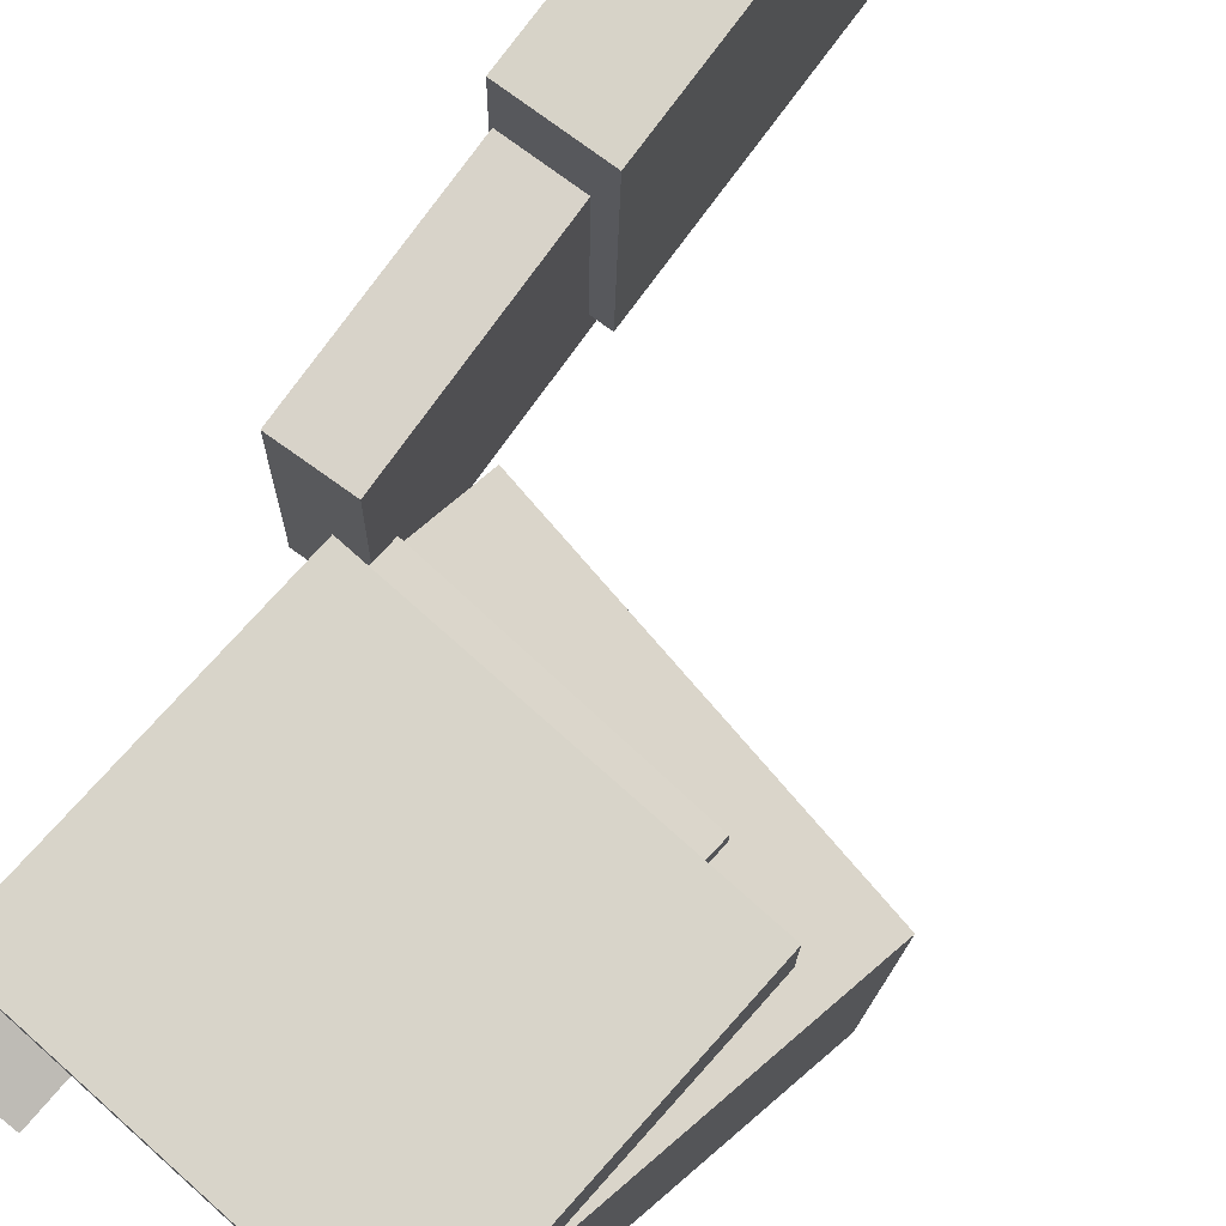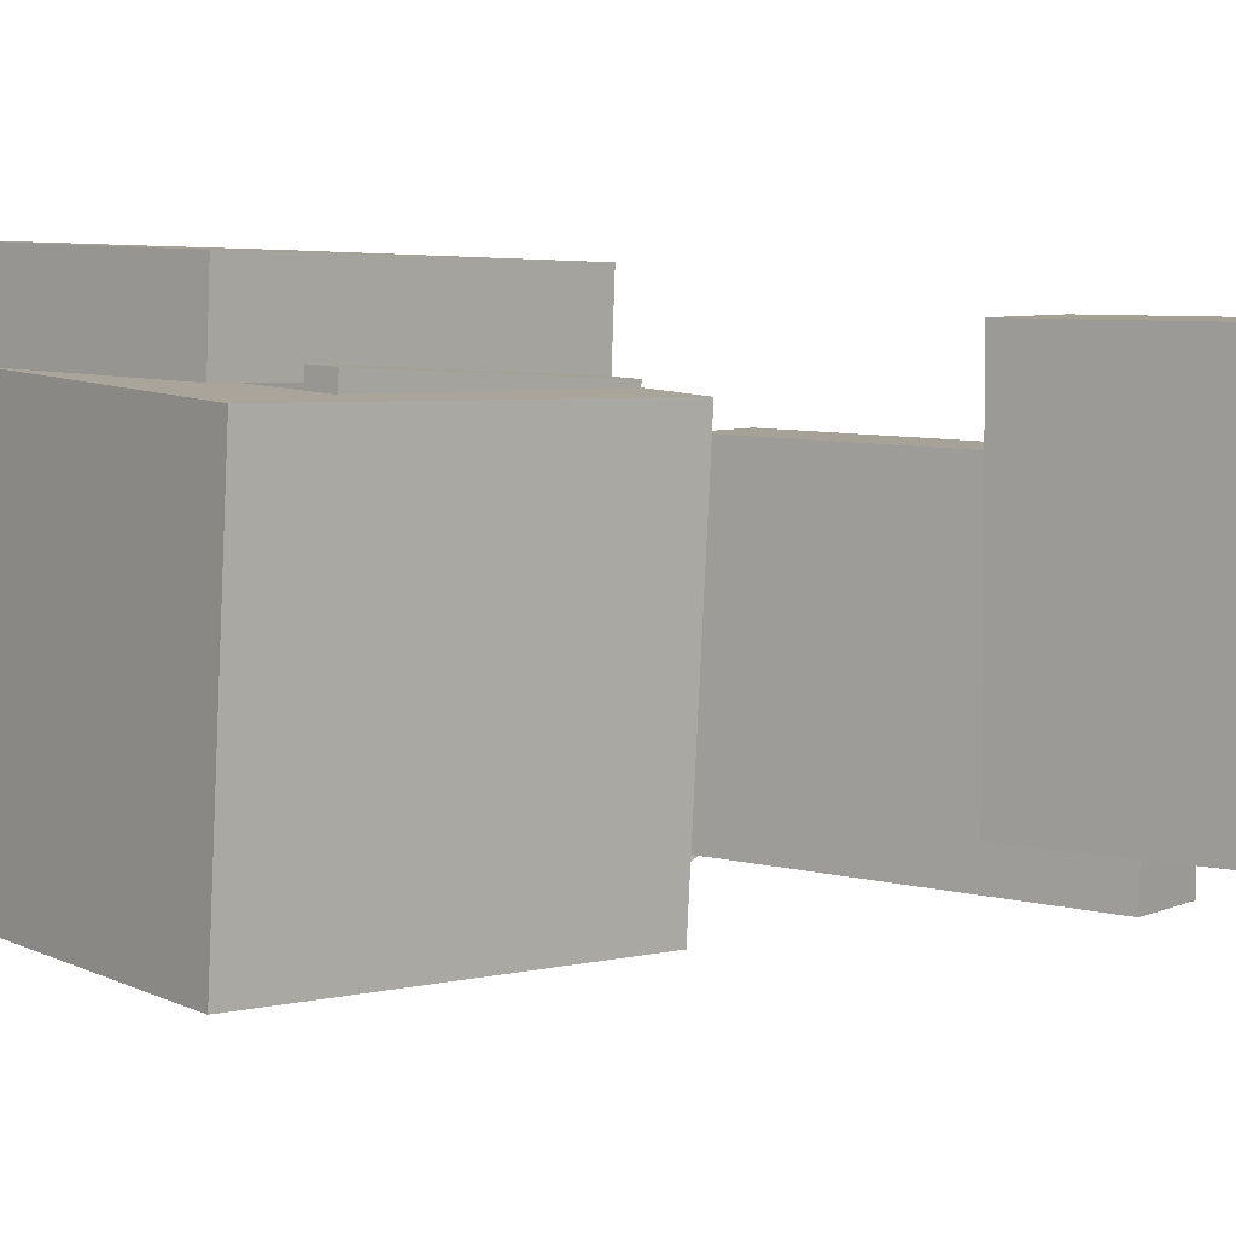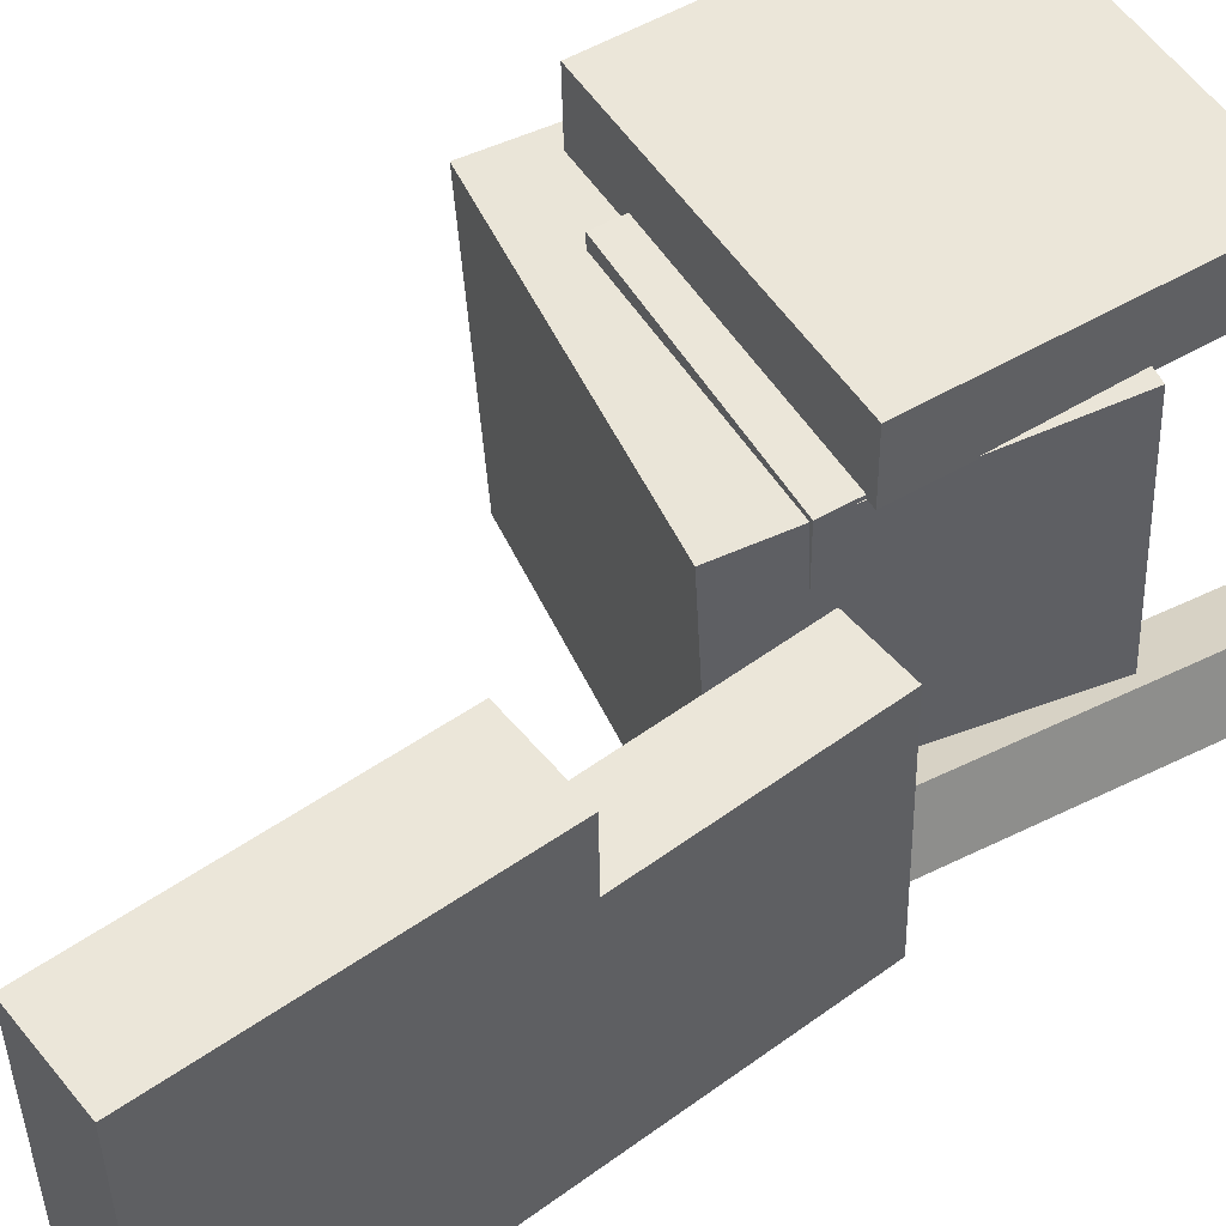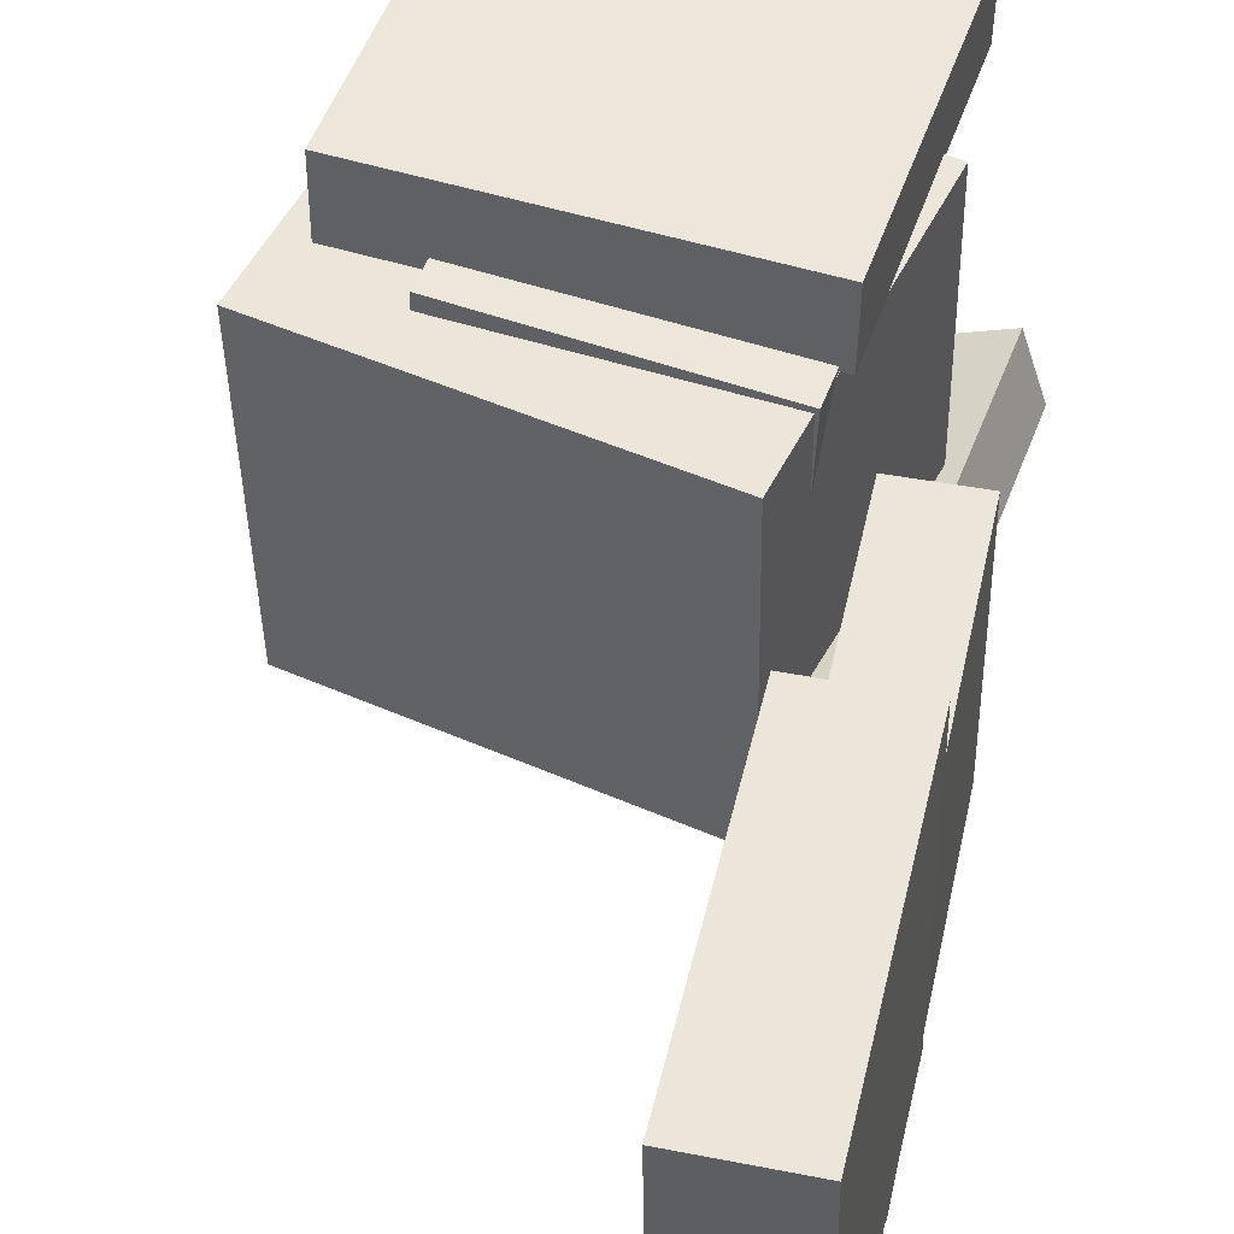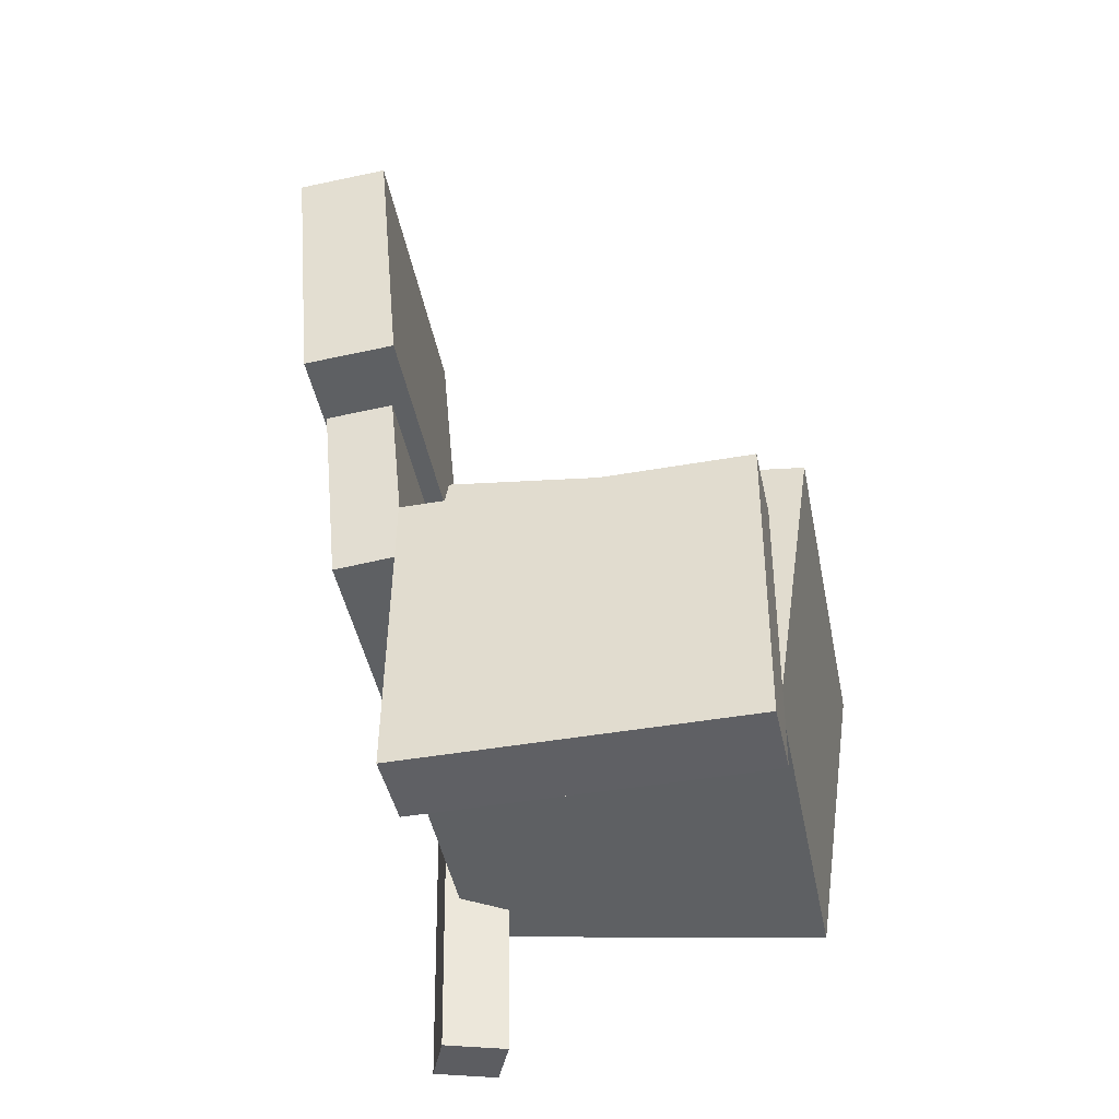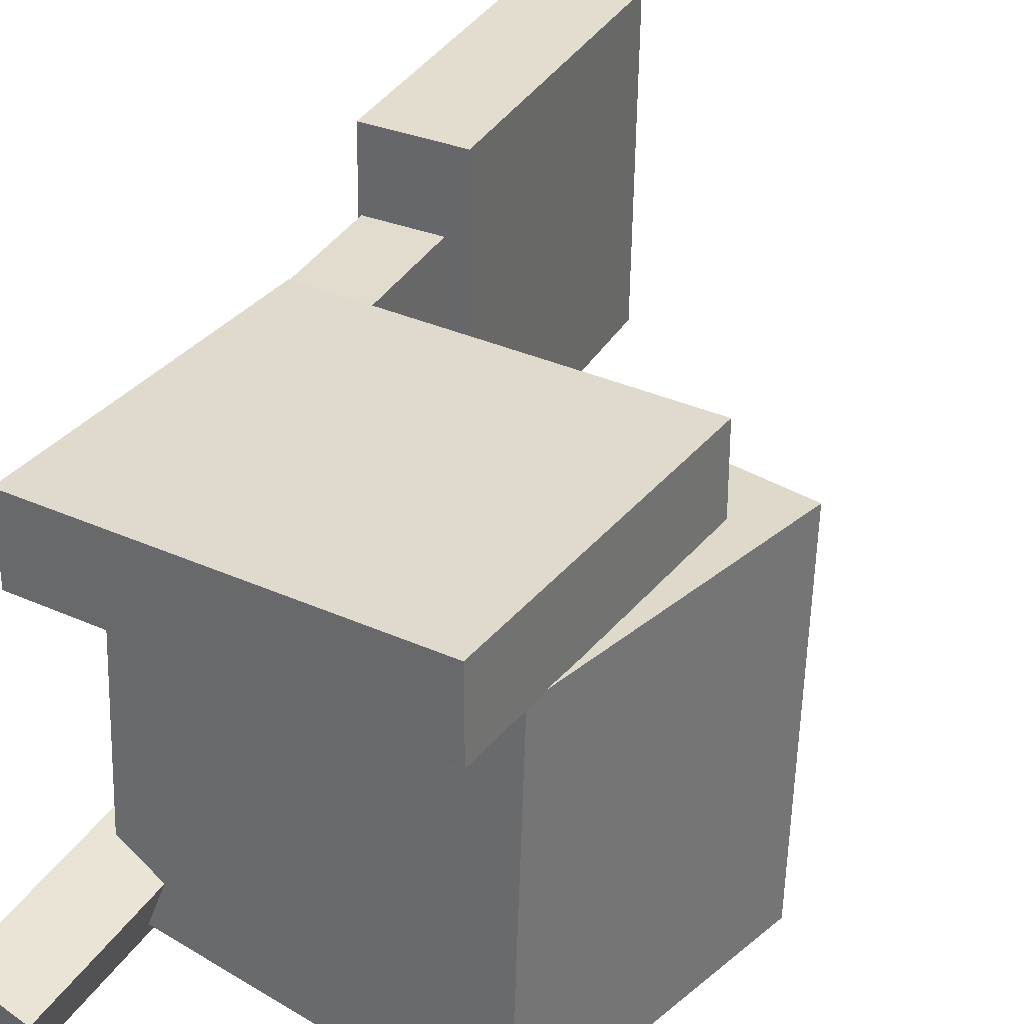
<metadata>
{"format":"obj","ext":"obj","renderer":"f3d","projection":"perspective","resolution":1024,"background":"white","views":[{"elev":77.3,"azim":41.5,"up":"+Z"},{"elev":5.2,"azim":132.2,"up":"+Z"},{"elev":50.3,"azim":-122.1,"up":"+Z"},{"elev":47.6,"azim":-161.7,"up":"+Z"},{"elev":-42.6,"azim":11.2,"up":"+Y"},{"elev":34.9,"azim":31.9,"up":"+Z"}]}
</metadata>
<code>
v -0.06746 -0.0526 0.08592
v -0.06838 -0.2488 0.09166
v -0.06836 -0.05119 0.1338
v -0.06928 -0.2474 0.1395
v 0.1488 -0.05349 0.09002
v 0.1479 -0.2497 0.09576
v 0.1479 -0.05209 0.1379
v 0.147 -0.2483 0.1436
f 1.0 7.0 5.0
f 1.0 3.0 7.0
f 1.0 4.0 3.0
f 1.0 2.0 4.0
f 3.0 8.0 7.0
f 3.0 4.0 8.0
f 5.0 7.0 8.0
f 5.0 8.0 6.0
f 1.0 5.0 6.0
f 1.0 6.0 2.0
f 2.0 6.0 8.0
f 2.0 8.0 4.0
v -0.07757 -0.1875 -0.1257
v -0.07818 -0.1743 0.09298
v -0.05157 0.00204 -0.1371
v -0.05219 0.01523 0.08161
v 0.1473 -0.2182 -0.1233
v 0.1467 -0.205 0.09546
v 0.1733 -0.02864 -0.1346
v 0.1726 -0.01545 0.0841
f 9.0 15.0 13.0
f 9.0 11.0 15.0
f 9.0 12.0 11.0
f 9.0 10.0 12.0
f 11.0 16.0 15.0
f 11.0 12.0 16.0
f 13.0 15.0 16.0
f 13.0 16.0 14.0
f 9.0 13.0 14.0
f 9.0 14.0 10.0
f 10.0 14.0 16.0
f 10.0 16.0 12.0
v -0.1041 0.315 0.1114
v -0.08603 0.1206 0.1129
v -0.1062 0.3133 -0.08773
v -0.08813 0.1189 -0.08622
v -0.1648 0.3094 0.1121
v -0.1467 0.115 0.1136
v -0.1669 0.3077 -0.08704
v -0.1488 0.1133 -0.08553
f 17.0 23.0 21.0
f 17.0 19.0 23.0
f 17.0 20.0 19.0
f 17.0 18.0 20.0
f 19.0 24.0 23.0
f 19.0 20.0 24.0
f 21.0 23.0 24.0
f 21.0 24.0 22.0
f 17.0 21.0 22.0
f 17.0 22.0 18.0
f 18.0 22.0 24.0
f 18.0 24.0 20.0
v -0.06053 -0.02978 0.08747
v -0.06215 -0.08601 0.09004
v 0.1013 -0.03407 0.0952
v 0.09973 -0.0903 0.09777
v -0.05226 -0.03814 -0.09042
v -0.05387 -0.09437 -0.08785
v 0.1096 -0.04243 -0.08269
v 0.108 -0.09866 -0.08012
f 25.0 31.0 29.0
f 25.0 27.0 31.0
f 25.0 28.0 27.0
f 25.0 26.0 28.0
f 27.0 32.0 31.0
f 27.0 28.0 32.0
f 29.0 31.0 32.0
f 29.0 32.0 30.0
f 25.0 29.0 30.0
f 25.0 30.0 26.0
f 26.0 30.0 32.0
f 26.0 32.0 28.0
v -0.1531 0.1735 -0.1108
v -0.1522 0.1779 0.06079
v -0.1075 0.1783 -0.1112
v -0.1066 0.1828 0.06041
v -0.131 -0.03487 -0.1055
v -0.13 -0.03041 0.06608
v -0.08537 -0.03003 -0.1059
v -0.08445 -0.02557 0.0657
f 33.0 39.0 37.0
f 33.0 35.0 39.0
f 33.0 36.0 35.0
f 33.0 34.0 36.0
f 35.0 40.0 39.0
f 35.0 36.0 40.0
f 37.0 39.0 40.0
f 37.0 40.0 38.0
f 33.0 37.0 38.0
f 33.0 38.0 34.0
f 34.0 38.0 40.0
f 34.0 40.0 36.0
v -0.08704 -0.2847 -0.09152
v -0.08549 -0.03405 -0.0667
v -0.1021 -0.2807 -0.1309
v -0.1006 -0.03006 -0.1061
v -0.0488 -0.2835 -0.1061
v -0.04725 -0.03285 -0.08124
v -0.06389 -0.2795 -0.1454
v -0.06235 -0.02886 -0.1206
f 41.0 47.0 45.0
f 41.0 43.0 47.0
f 41.0 44.0 43.0
f 41.0 42.0 44.0
f 43.0 48.0 47.0
f 43.0 44.0 48.0
f 45.0 47.0 48.0
f 45.0 48.0 46.0
f 41.0 45.0 46.0
f 41.0 46.0 42.0
f 42.0 46.0 48.0
f 42.0 48.0 44.0

</code>
